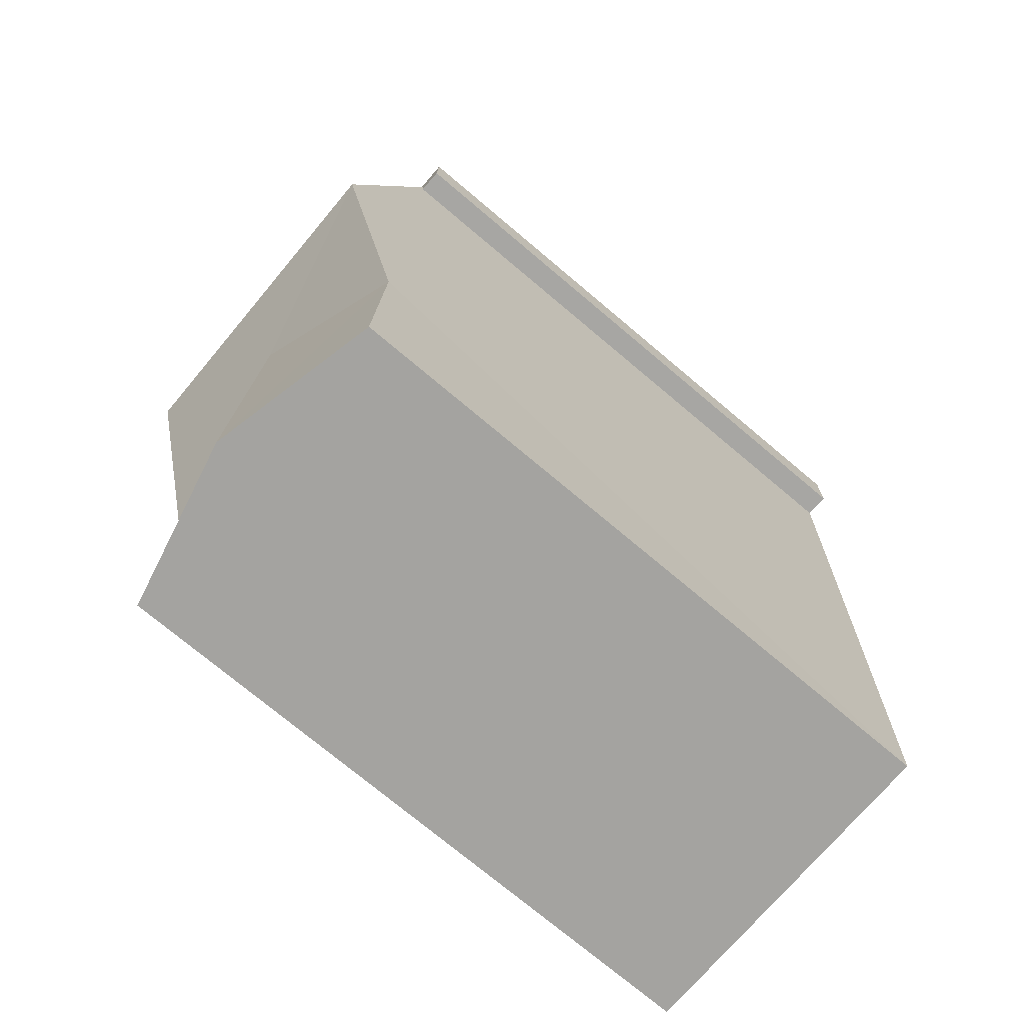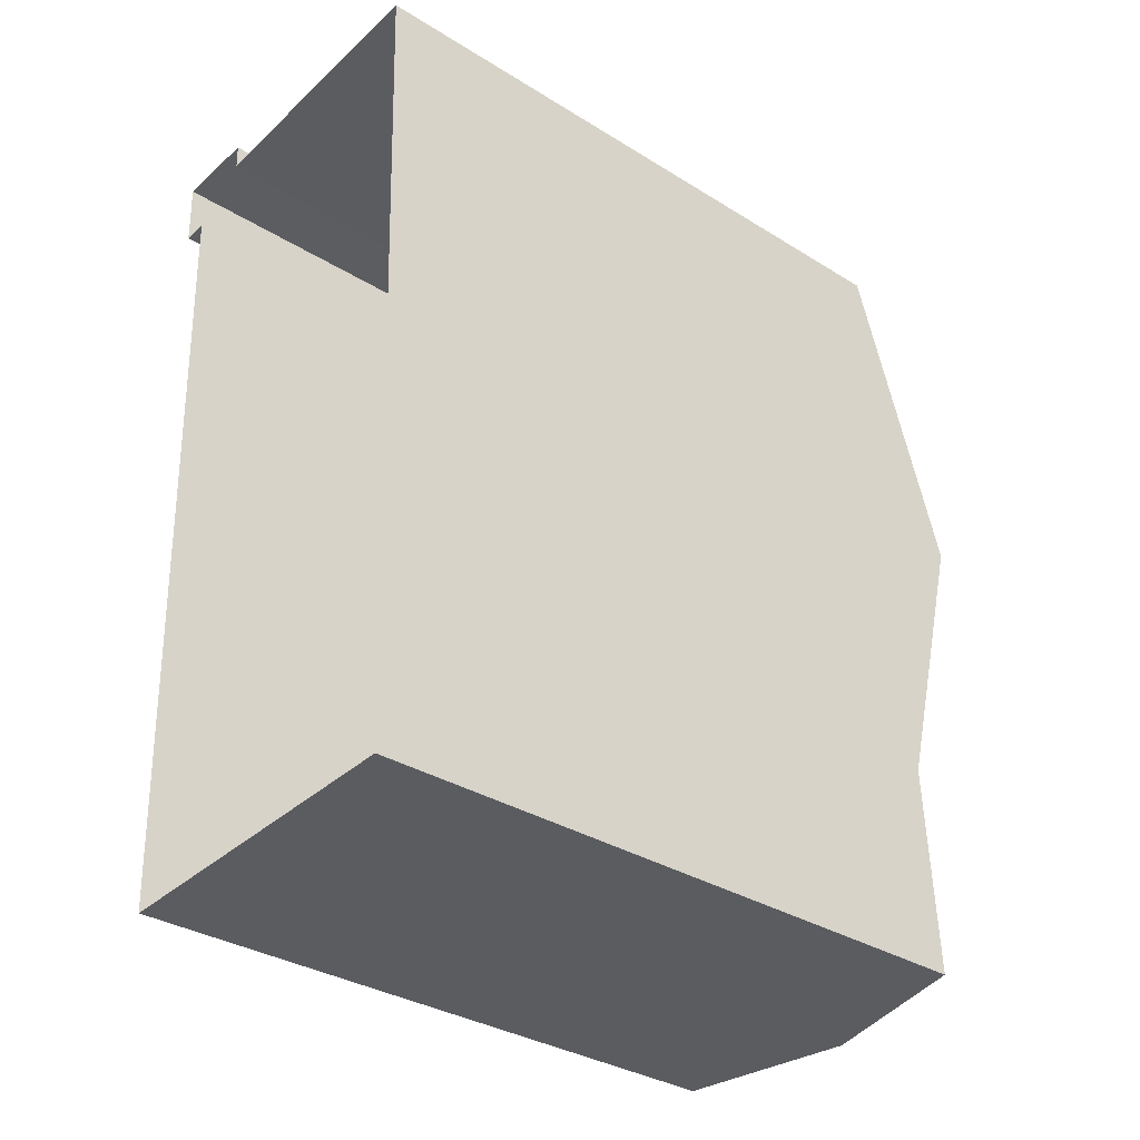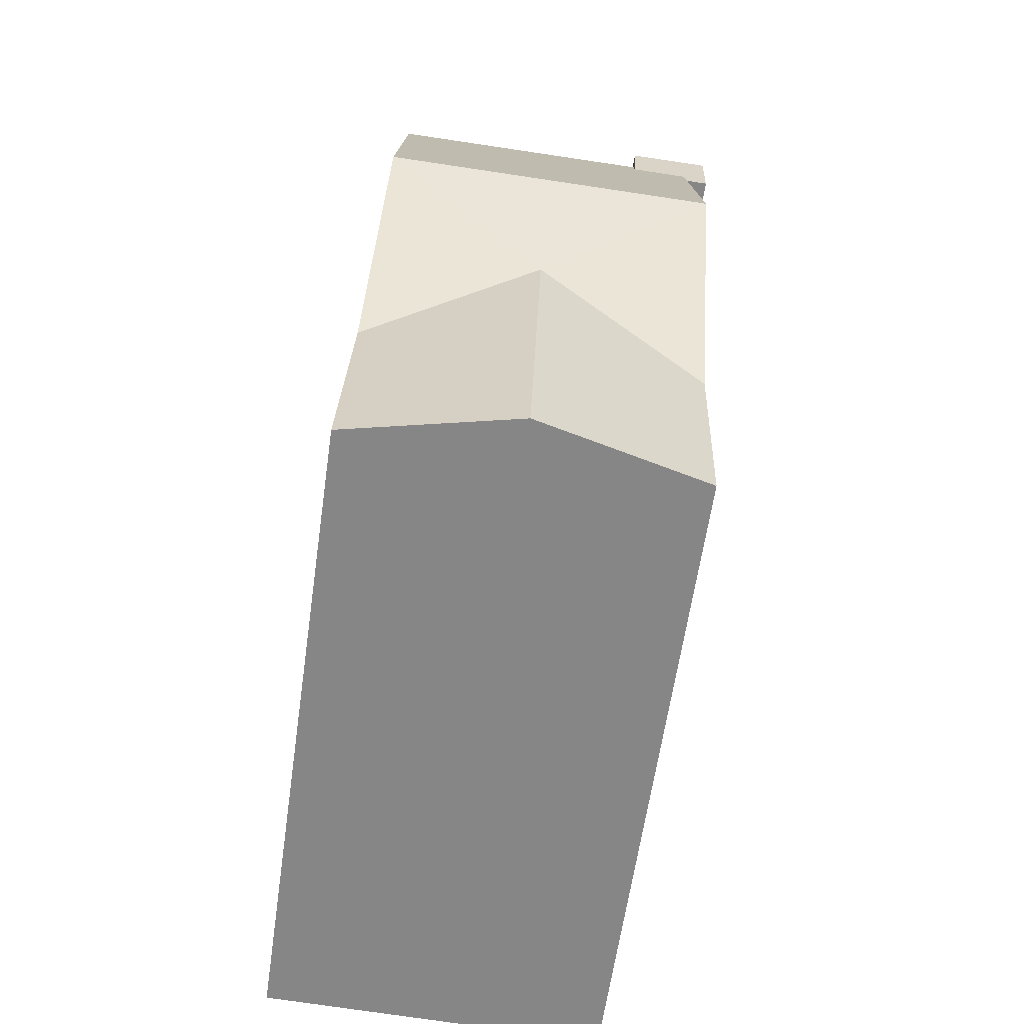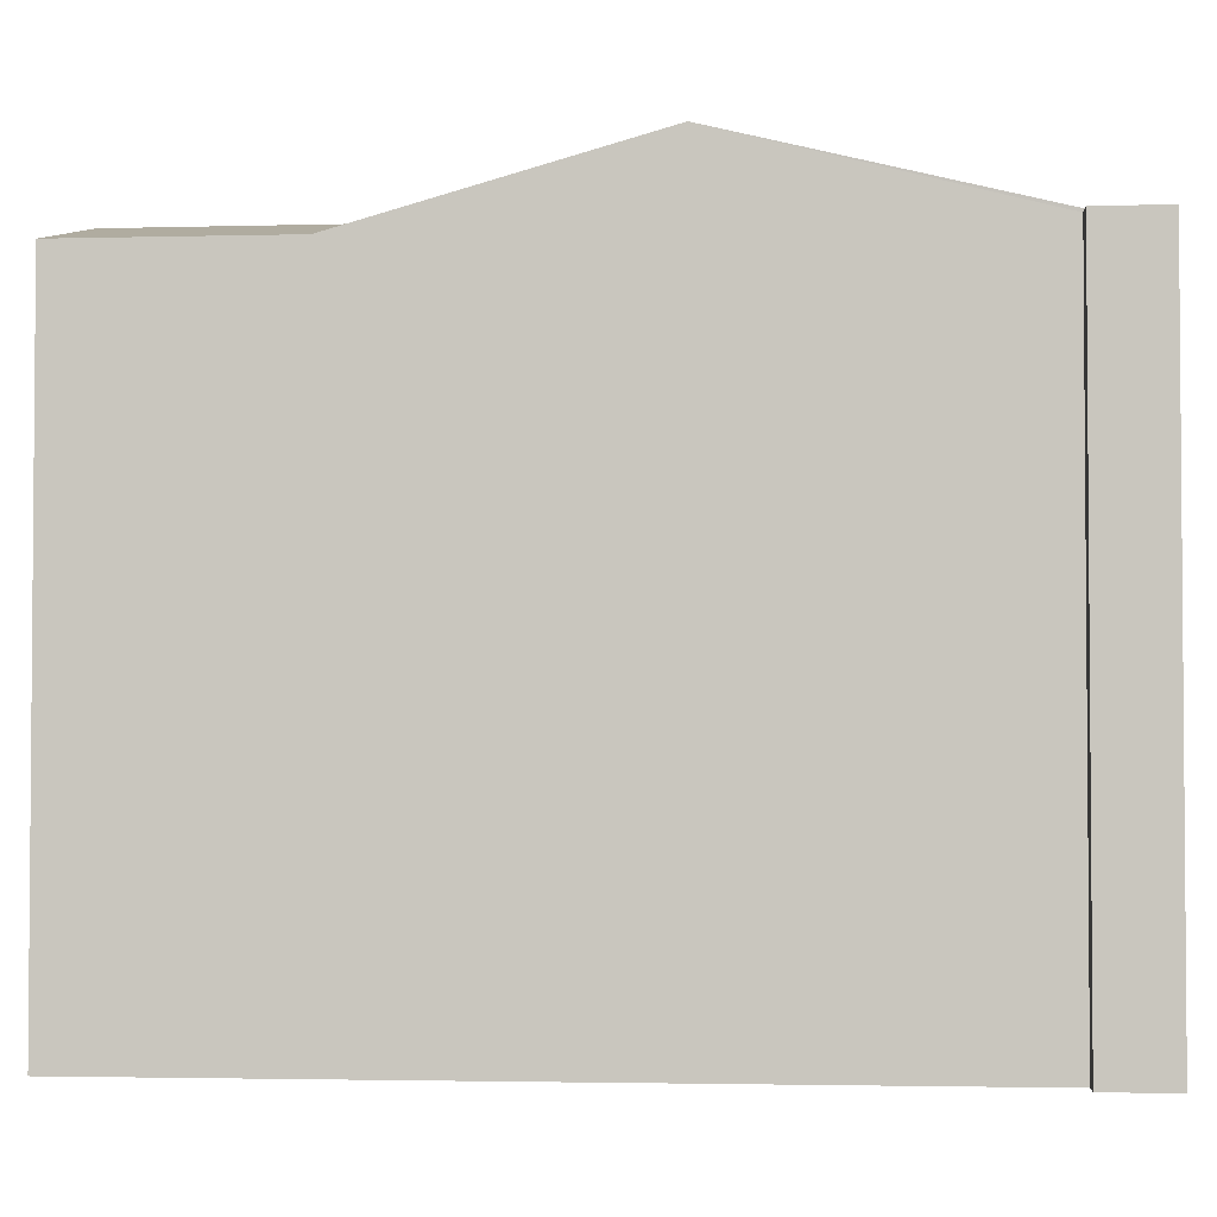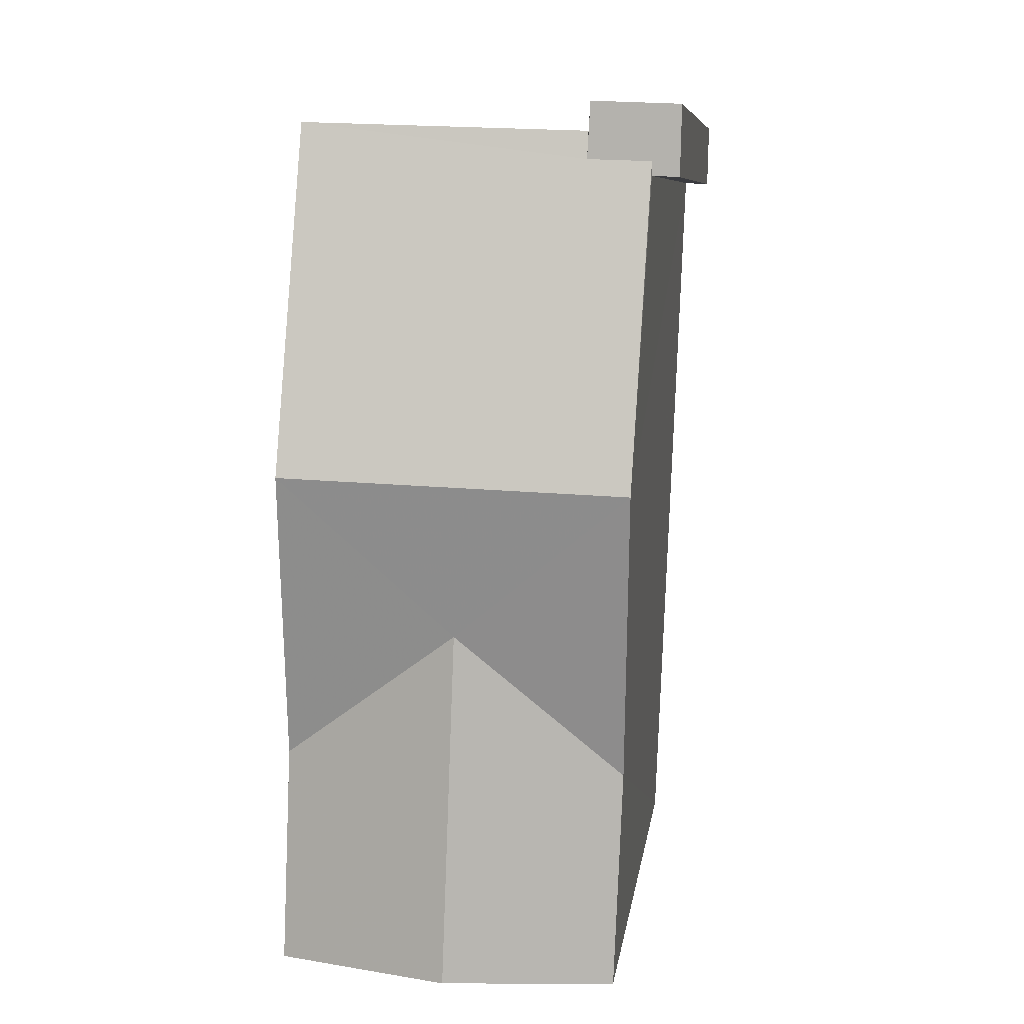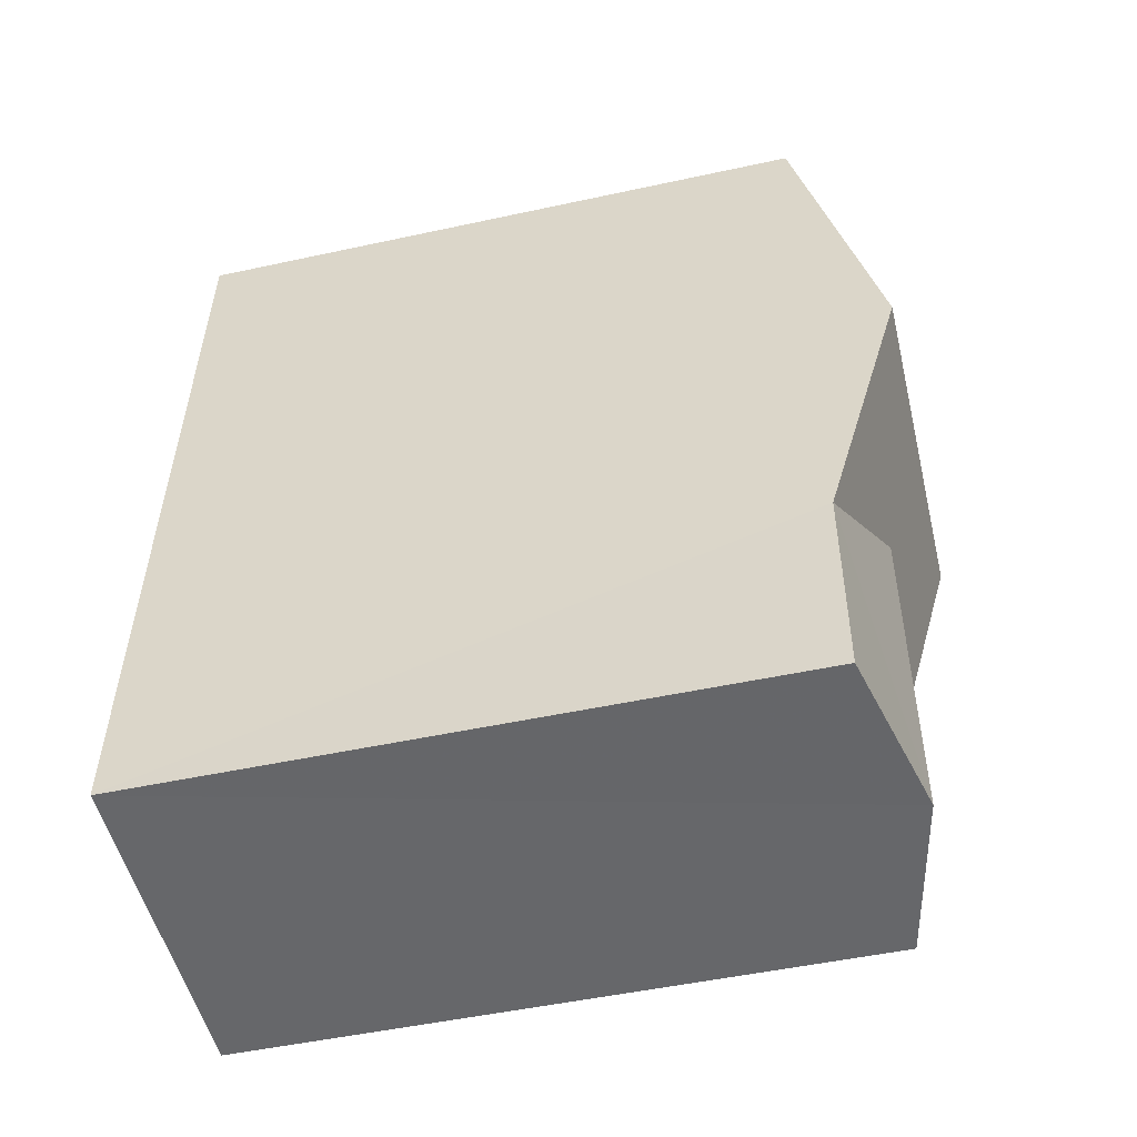
<metadata>
{"format":"obj","ext":"obj","renderer":"f3d","projection":"perspective","resolution":1024,"background":"white","views":[{"elev":-74.5,"azim":50.0,"up":"+Y"},{"elev":-33.5,"azim":-130.3,"up":"+Y"},{"elev":-61.9,"azim":-8.2,"up":"+Y"},{"elev":-2.7,"azim":93.3,"up":"+Z"},{"elev":8.4,"azim":7.6,"up":"+Y"},{"elev":-50.0,"azim":-76.5,"up":"+Y"}]}
</metadata>
<code>
v -3.718e+05 -1.044e+05 30.01
v -3.718e+05 -1.044e+05 30.01
v -3.718e+05 -1.044e+05 30.01
v -3.718e+05 -1.044e+05 30.01
v -3.718e+05 -1.044e+05 30.01
v -3.718e+05 -1.044e+05 30.01
v -3.718e+05 -1.044e+05 30.01
v -3.718e+05 -1.044e+05 30.01
v -3.718e+05 -1.044e+05 43.81
v -3.718e+05 -1.044e+05 43.81
v -3.718e+05 -1.044e+05 43.81
v -3.718e+05 -1.044e+05 43.81
v -3.718e+05 -1.044e+05 43.81
v -3.718e+05 -1.044e+05 43.81
v -3.718e+05 -1.044e+05 43.67
v -3.718e+05 -1.044e+05 43.67
v -3.718e+05 -1.044e+05 45.4
v -3.718e+05 -1.044e+05 45.4
v -3.718e+05 -1.044e+05 43.67
v -3.718e+05 -1.044e+05 43.67
v -3.718e+05 -1.044e+05 44.49
v -3.718e+05 -1.044e+05 44.49
v -3.718e+05 -1.044e+05 43.67
v -3.718e+05 -1.044e+05 43.67
f 1 2 3
f 3 4 5
f 1 5 6
f 6 5 7
f 7 5 8
f 1 3 5
f 9 10 11
f 10 12 11
f 11 13 14
f 11 12 13
f 15 16 14
f 11 14 17
f 17 14 18
f 14 16 18
f 19 20 21
f 22 19 21
f 19 22 18
f 22 17 18
f 22 23 17
f 21 24 23
f 22 21 23
f 12 3 2
f 13 12 2
f 9 4 10
f 9 5 4
f 1 6 16
f 15 1 16
f 12 4 3
f 12 10 4
f 2 15 13
f 13 15 14
f 1 15 2
f 17 9 11
f 9 17 5
f 5 23 8
f 23 24 8
f 17 23 5
f 16 6 18
f 18 6 19
f 19 7 20
f 19 6 7
f 20 7 21
f 7 8 21
f 8 24 21

</code>
